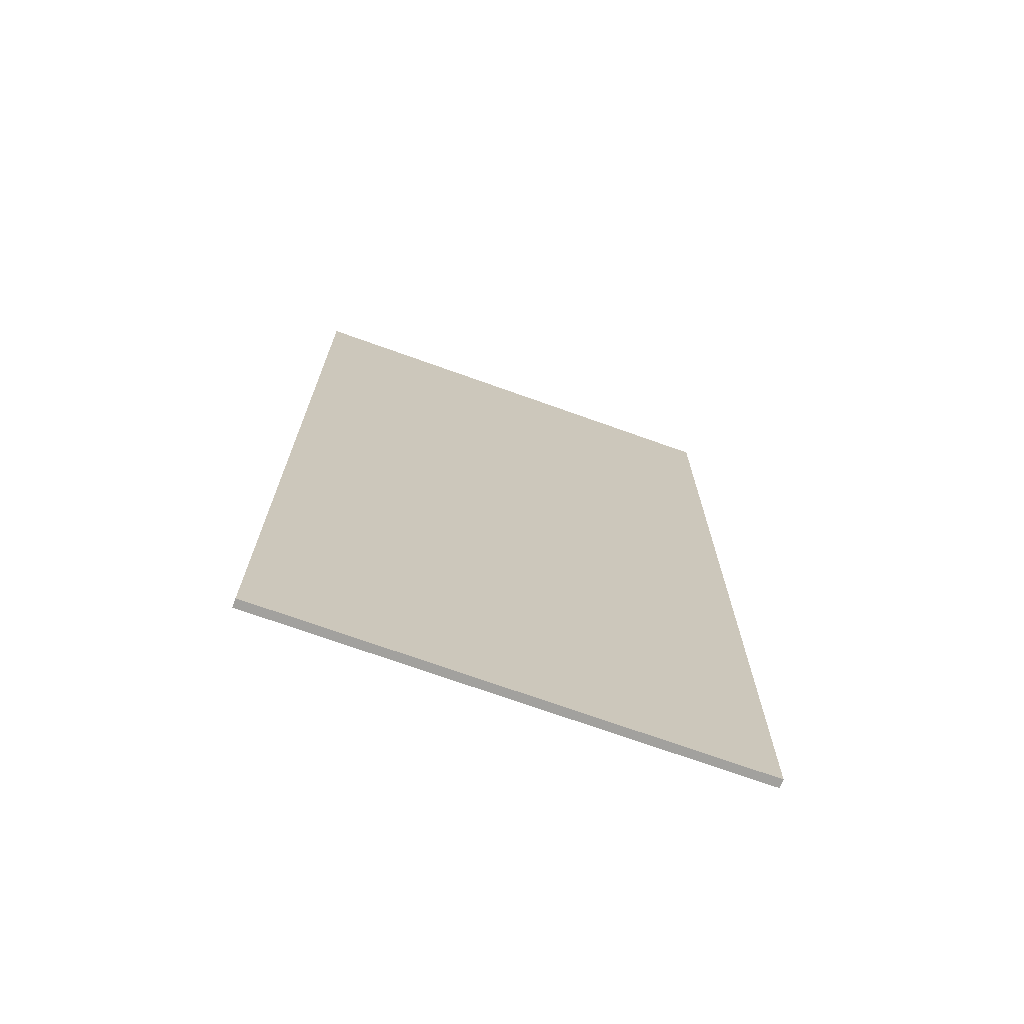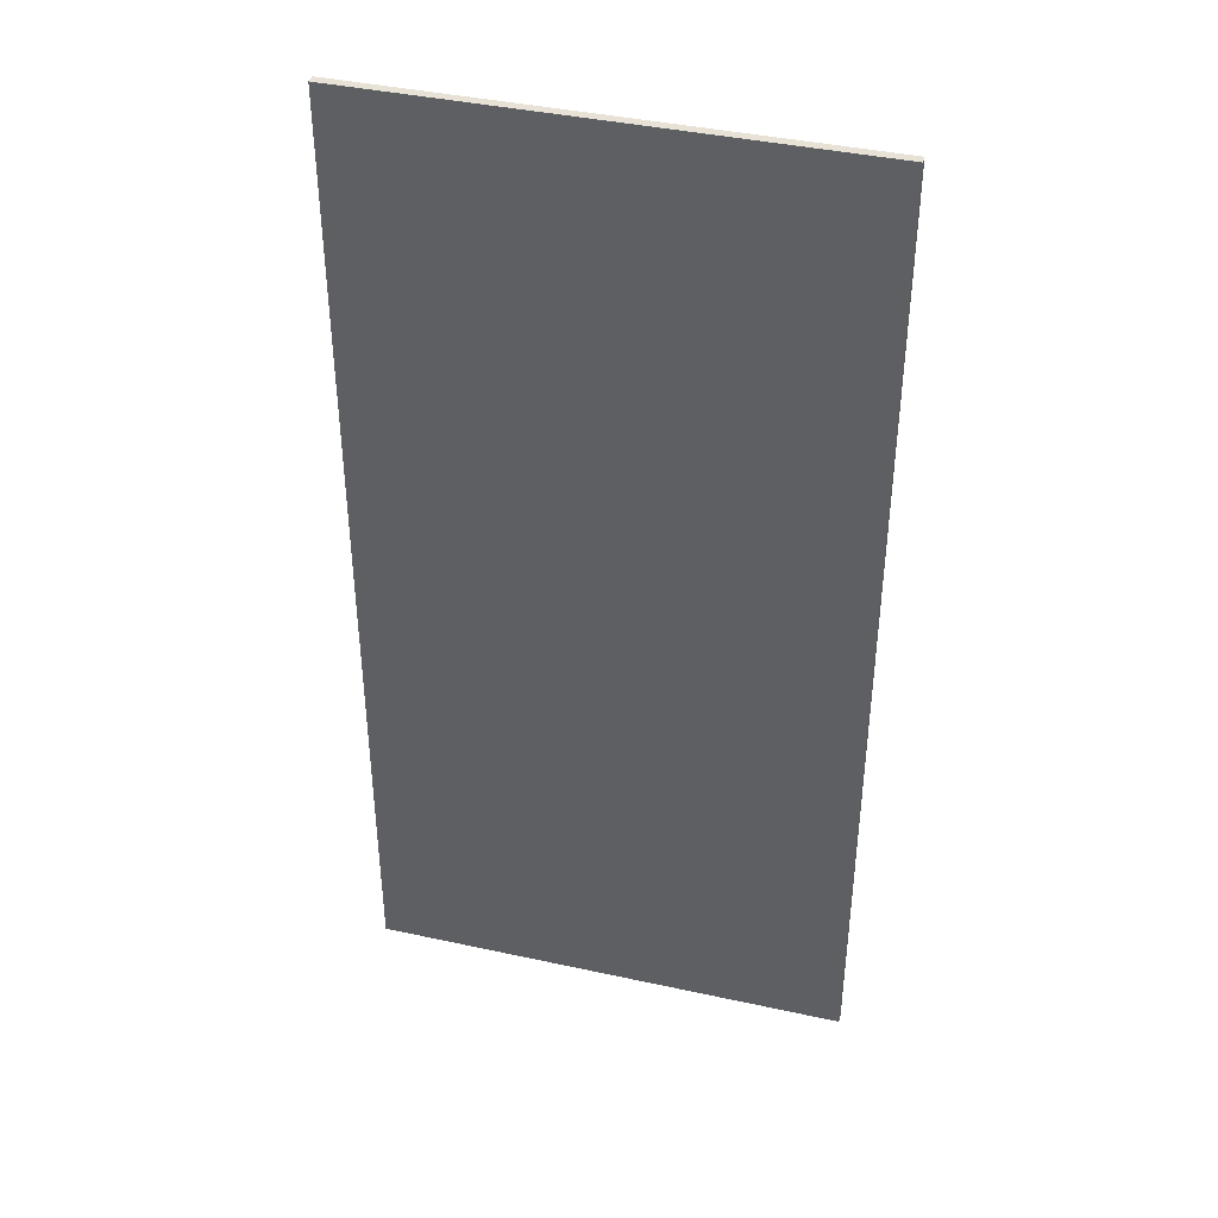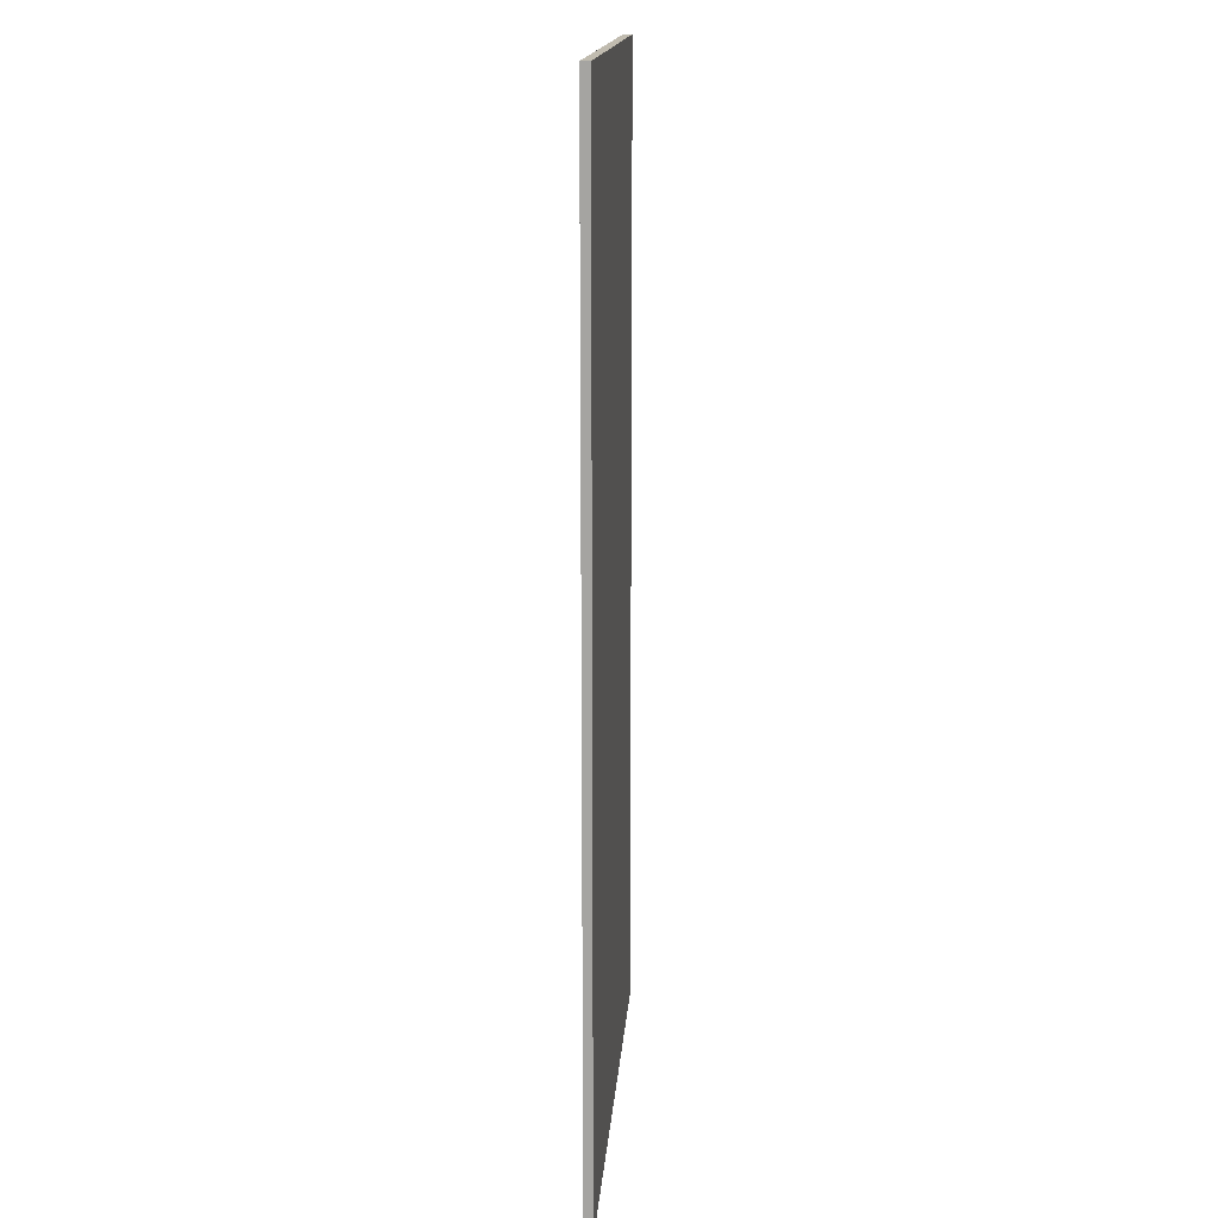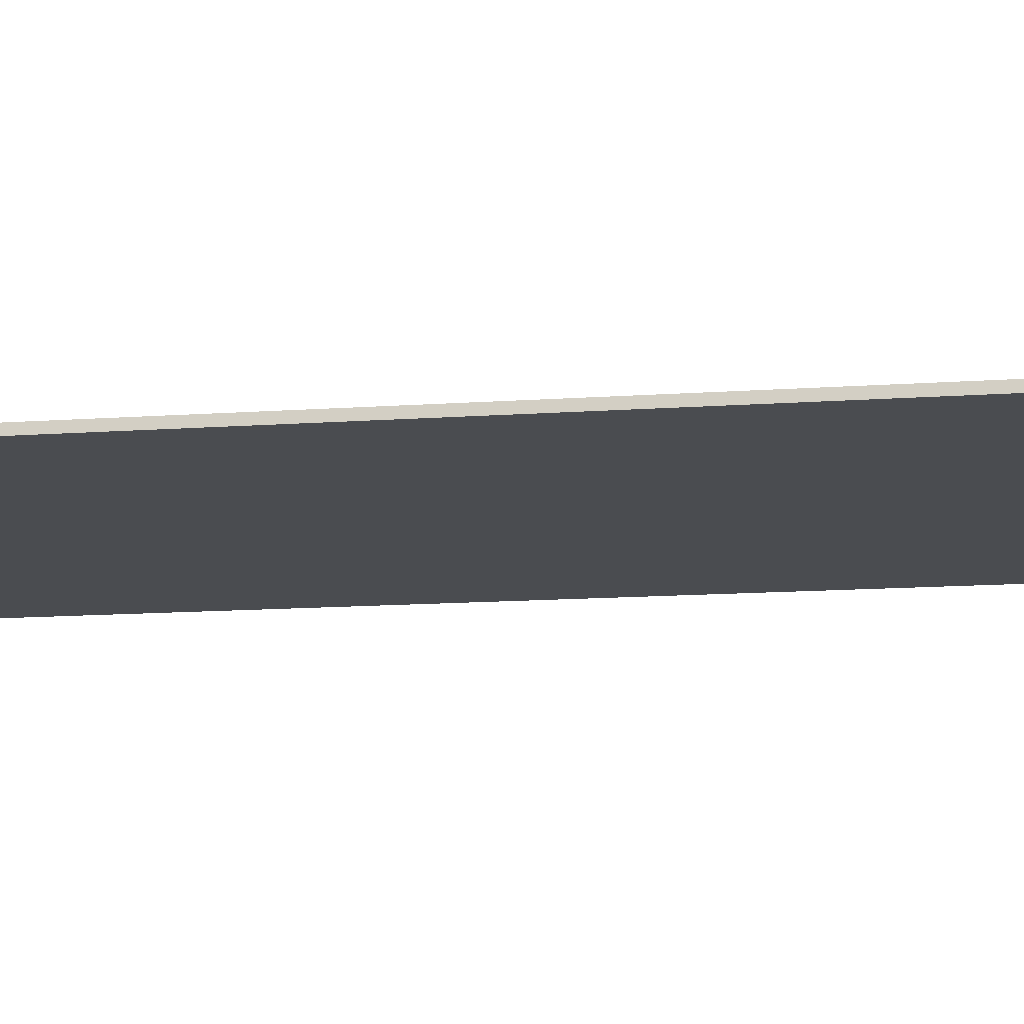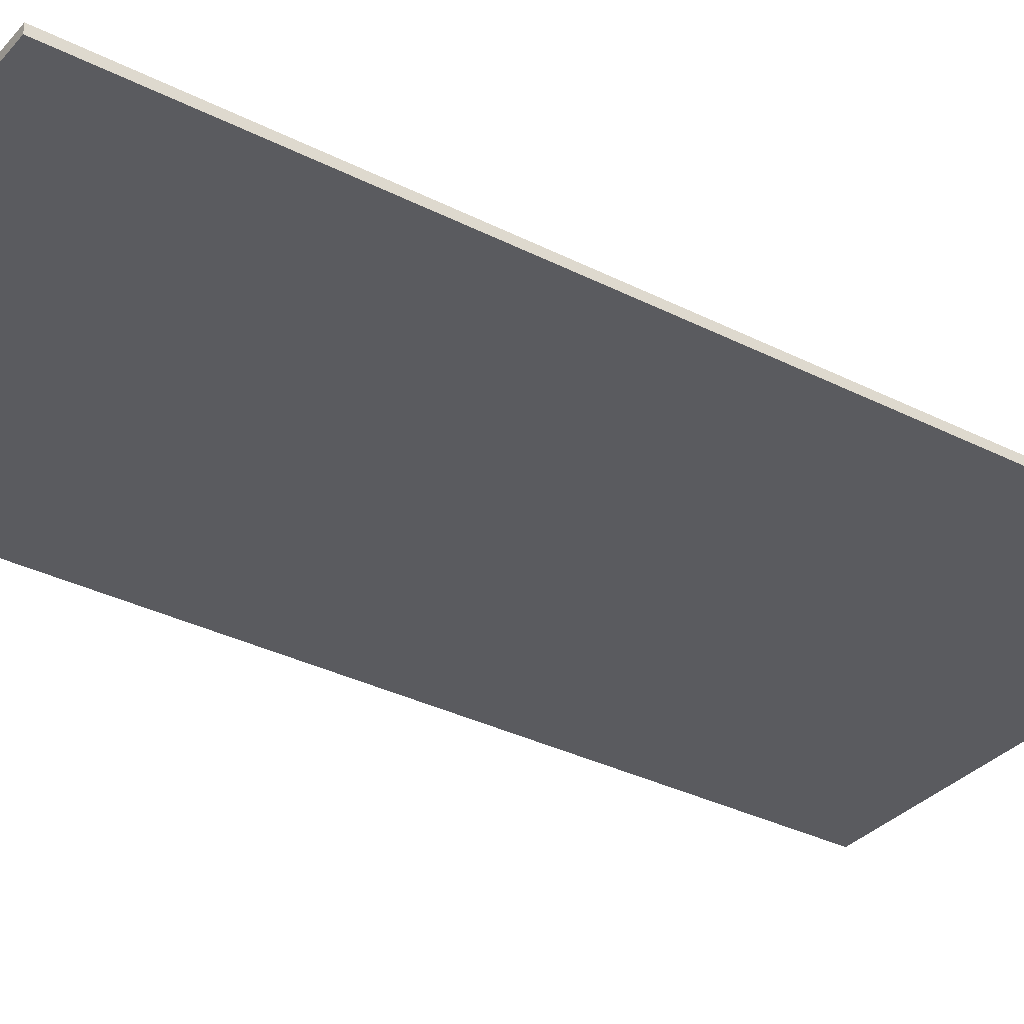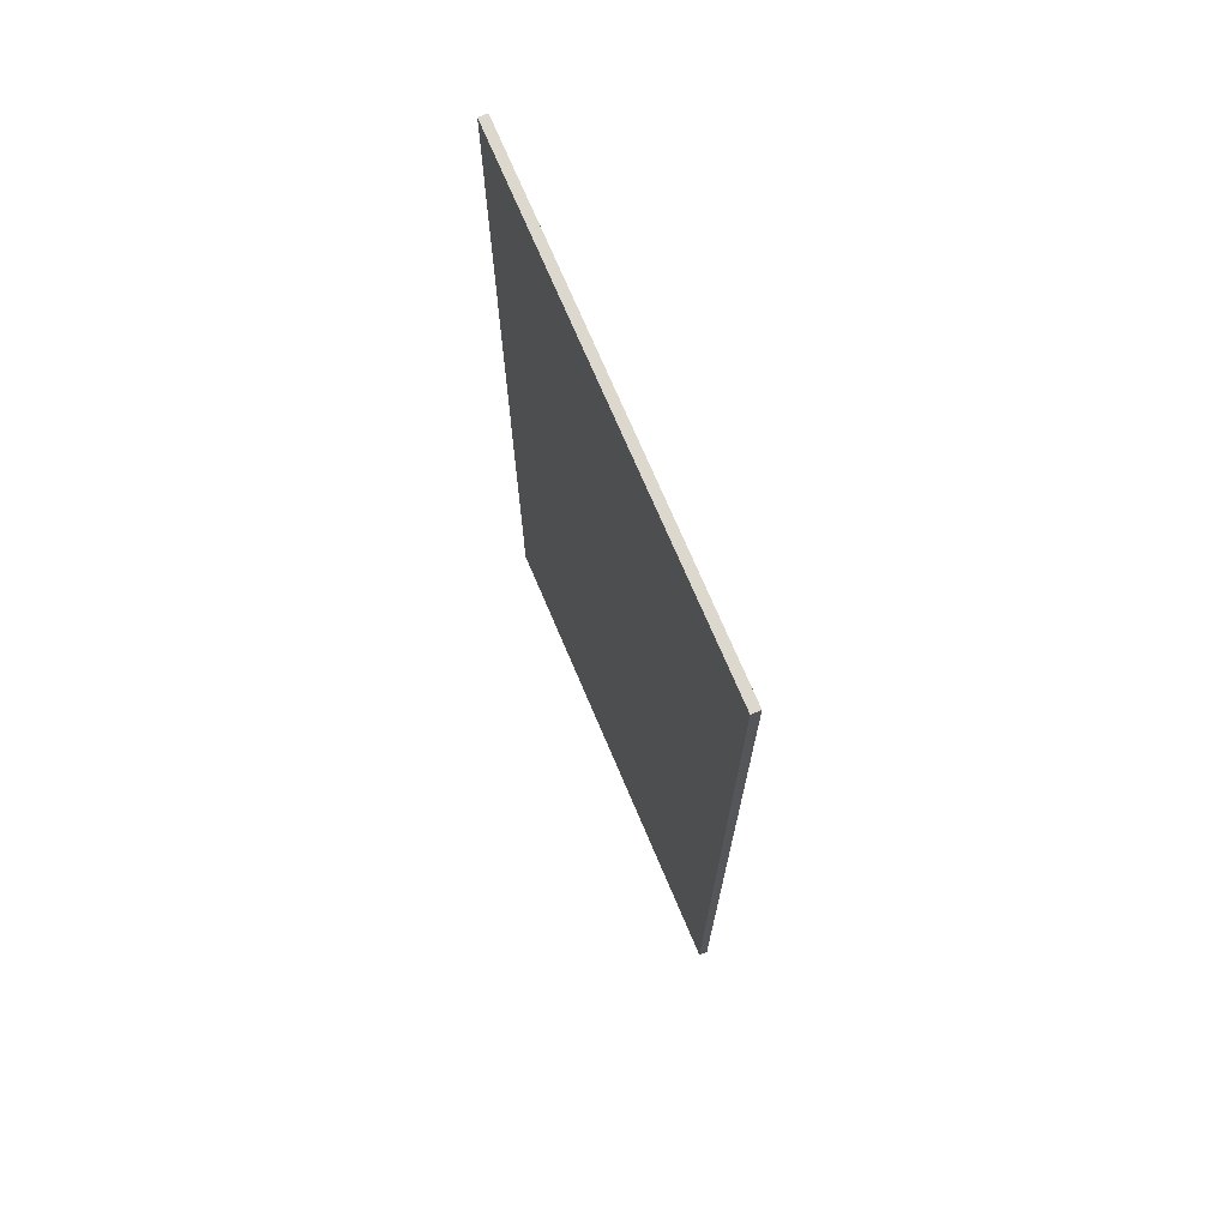
<metadata>
{"format":"obj","ext":"obj","renderer":"f3d","projection":"perspective","resolution":1024,"background":"white","views":[{"elev":-72.0,"azim":-19.7,"up":"+Z"},{"elev":40.5,"azim":15.0,"up":"+Z"},{"elev":16.0,"azim":-85.8,"up":"+Z"},{"elev":-14.8,"azim":98.4,"up":"+Y"},{"elev":-33.5,"azim":55.3,"up":"+Y"},{"elev":72.6,"azim":67.0,"up":"+Z"}]}
</metadata>
<code>
o Group9/mesh27/mesh27-geometry#mesh27-geometry
v -0.05106 0.2536 0.325
v 0.04904 0.2536 0.1214
v -0.05106 0.2536 0.1214
v 0.04904 0.2536 0.325
v -0.05106 0.2518 0.1214
v 0.04904 0.2518 0.325
v 0.04904 0.2518 0.1214
v -0.05106 0.2518 0.325
f 1 2 3
f 2 1 4
f 3 2 1
f 4 1 2
f 2 5 3
f 3 5 2
f 5 1 3
f 3 1 5
f 1 6 4
f 4 6 1
f 6 2 4
f 4 2 6
f 5 2 7
f 7 2 5
f 1 5 8
f 8 5 1
f 6 1 8
f 8 1 6
f 2 6 7
f 7 6 2
f 6 5 7
f 7 5 6
f 5 6 8
f 8 6 5

</code>
